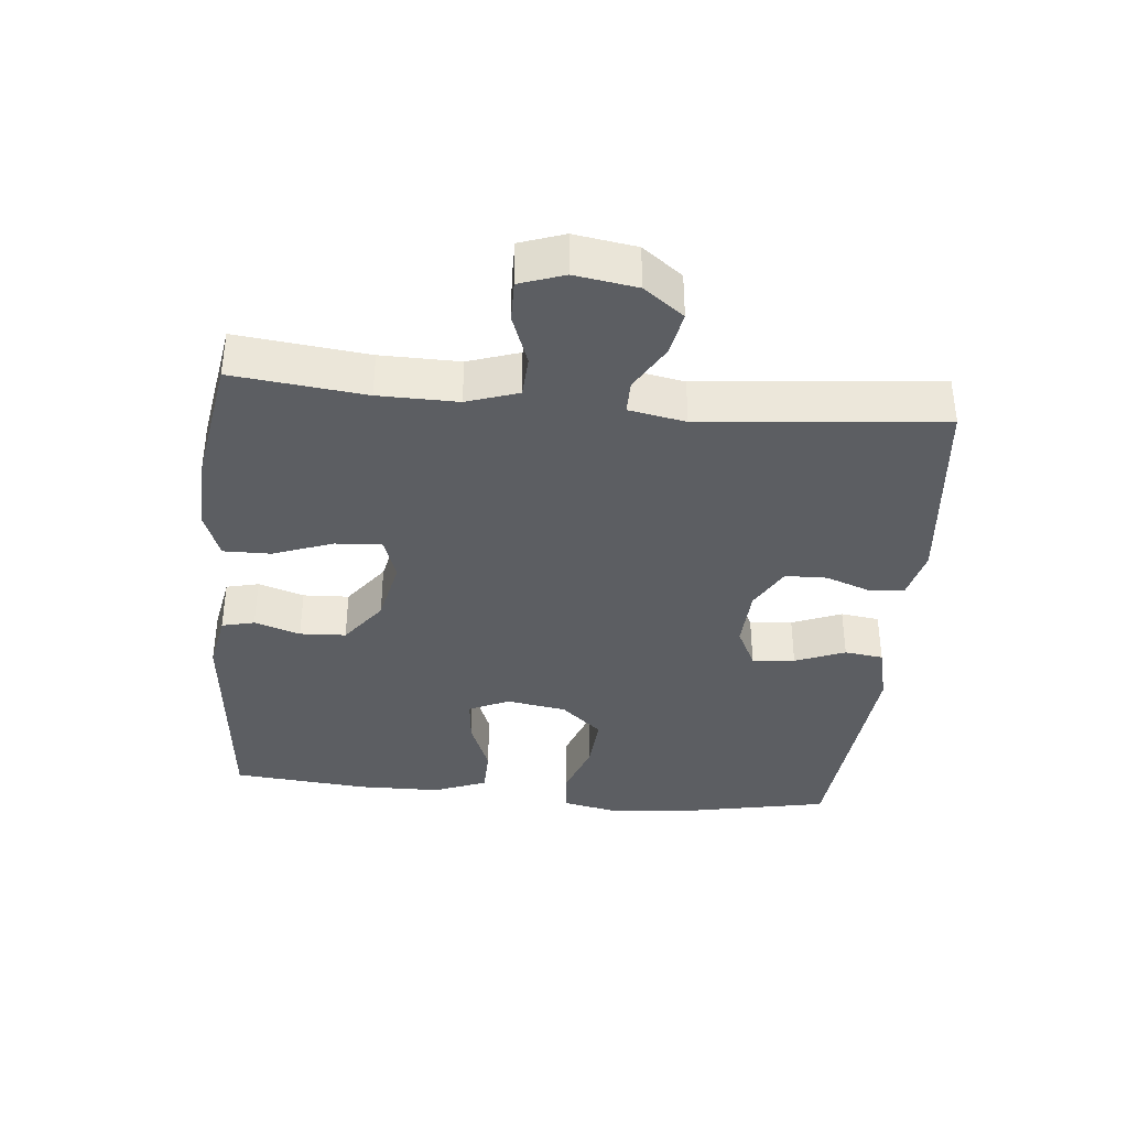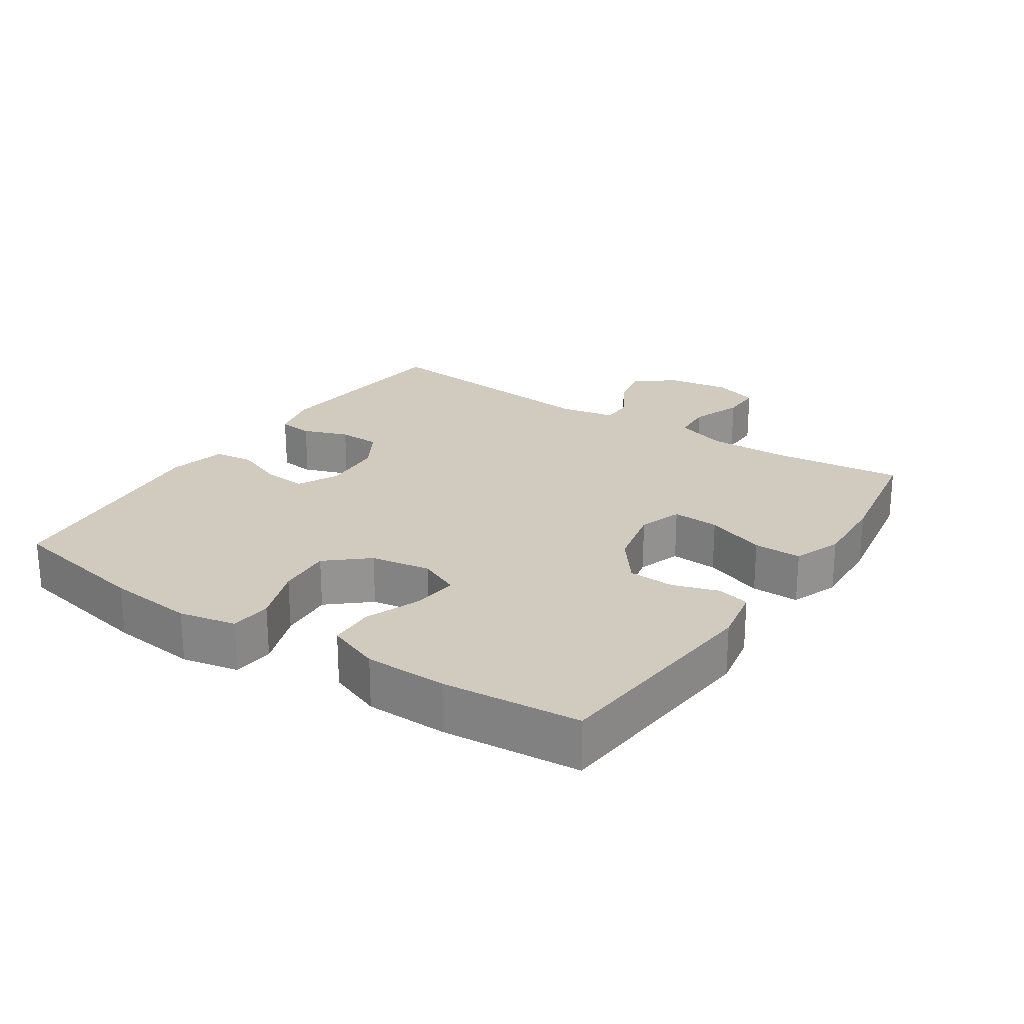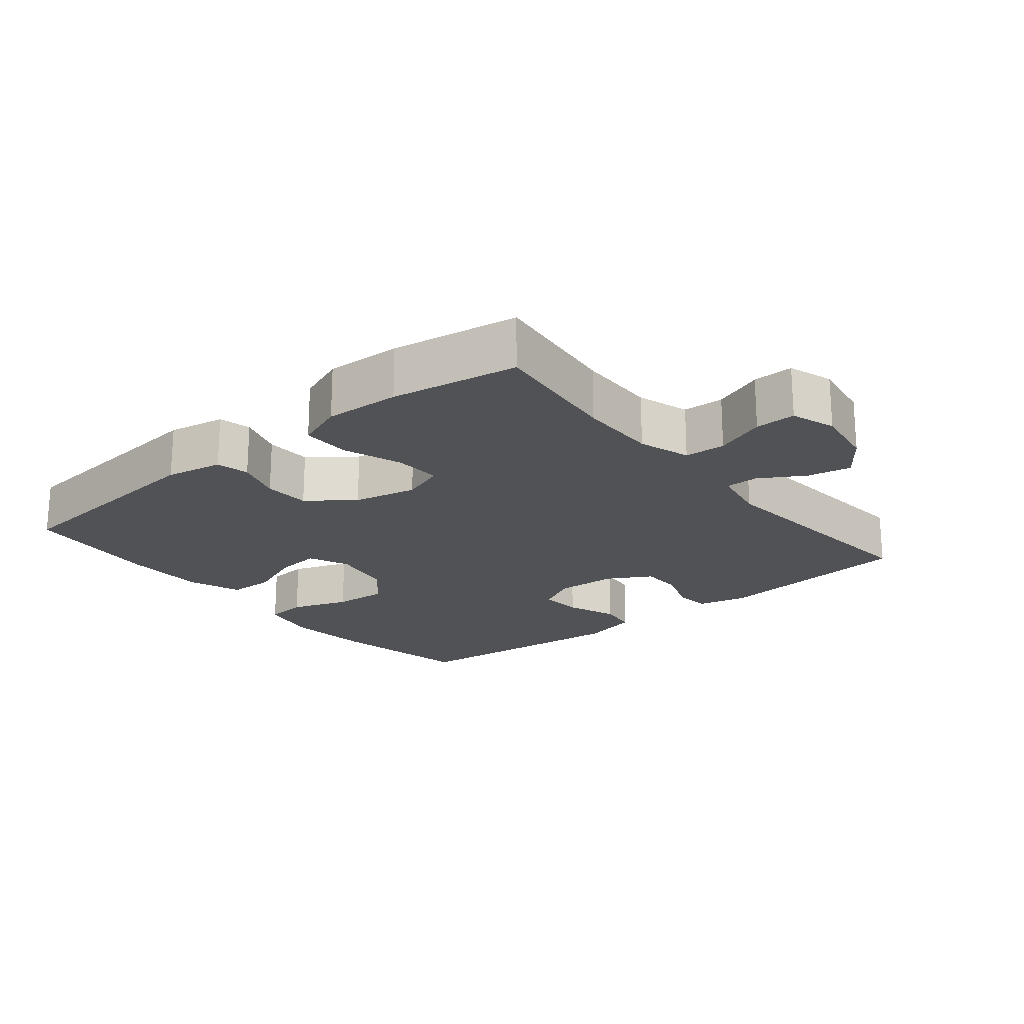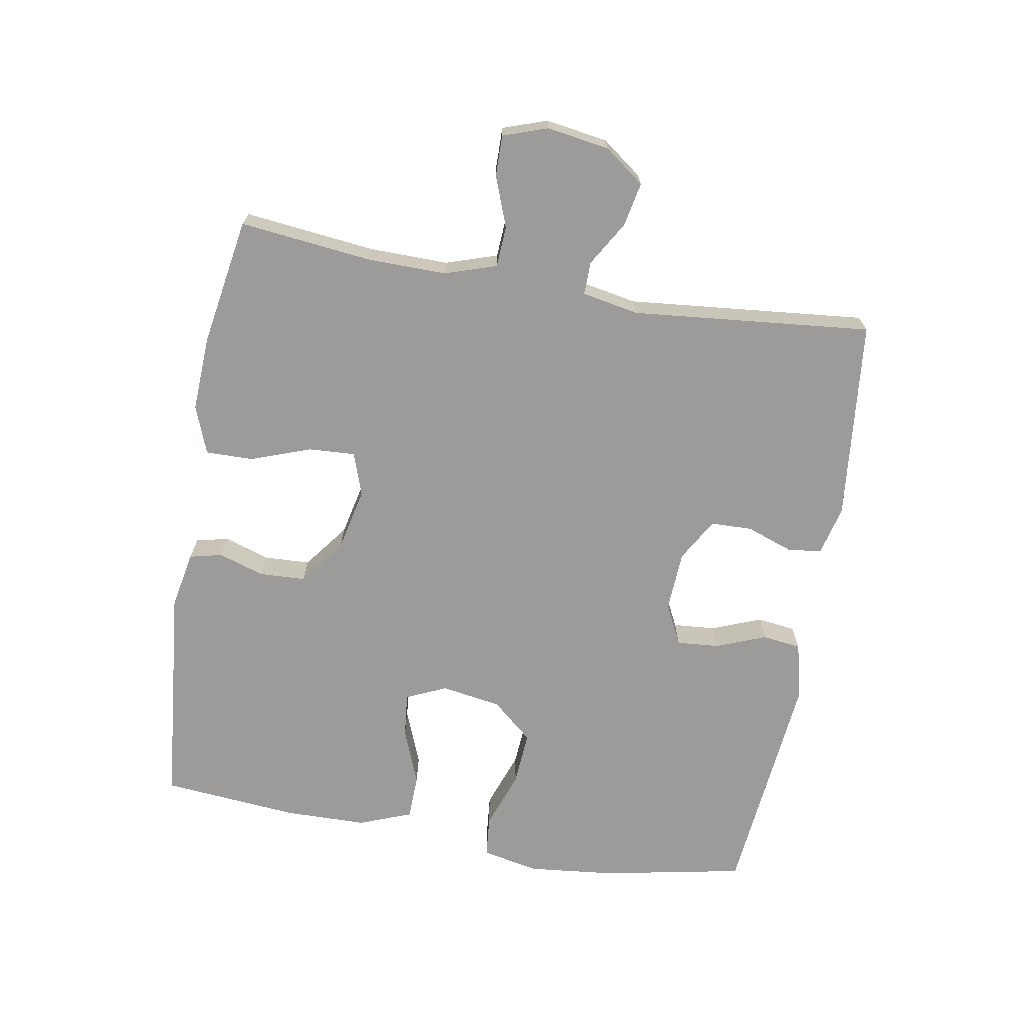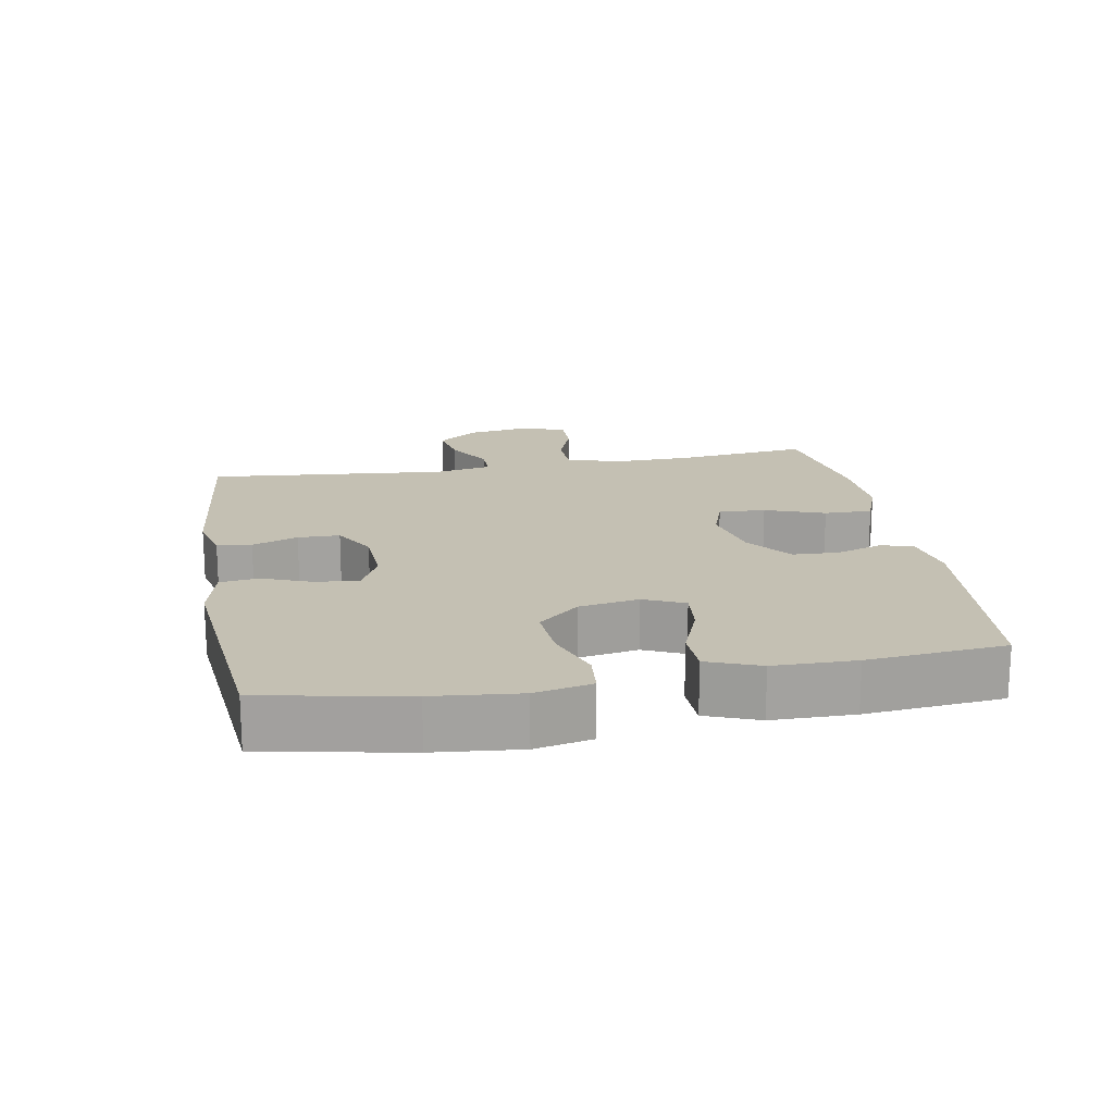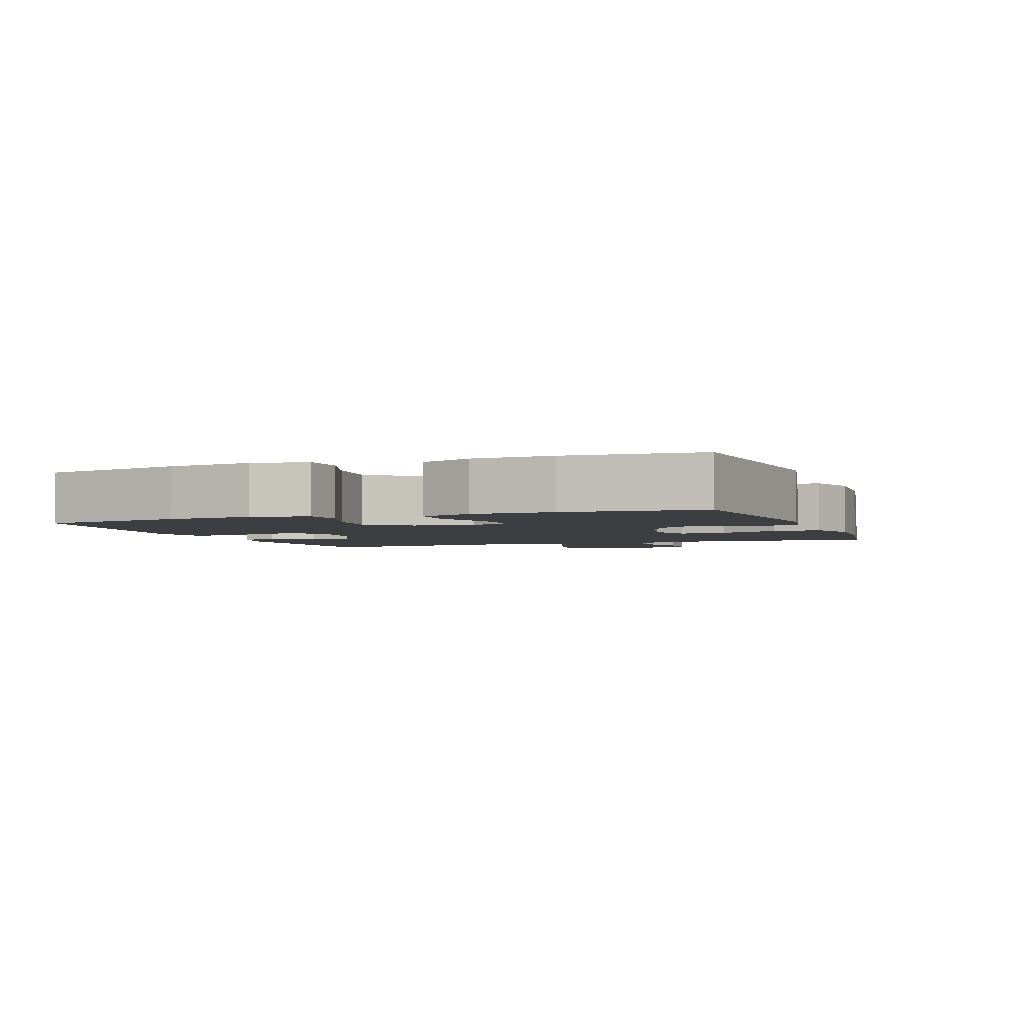
<metadata>
{"format":"obj","ext":"obj","renderer":"f3d","projection":"perspective","resolution":1024,"background":"white","views":[{"elev":-37.9,"azim":-95.4,"up":"+Y"},{"elev":23.6,"azim":123.6,"up":"+Y"},{"elev":-20.8,"azim":-140.8,"up":"+Y"},{"elev":-69.8,"azim":-99.8,"up":"+Y"},{"elev":18.0,"azim":79.8,"up":"+Y"},{"elev":-3.2,"azim":110.5,"up":"+Y"}]}
</metadata>
<code>
o path326_path326.001
v 0.5427 0.0375 -0.2924
v 0.5408 0.0375 -0.167
v 0.5098 0.0375 -0.08622
v 0.4404 0.0375 -0.08419
v 0.3556 0.0375 -0.1179
v 0.2866 0.0375 -0.1248
v 0.2589 0.0375 -0.06297
v 0.274 0.0375 0.02873
v 0.3275 0.0375 0.09098
v 0.4108 0.0375 0.08492
v 0.4988 0.0375 0.0533
v 0.5622 0.0375 0.05928
v 0.5801 0.0375 0.1463
v 0.5665 0.0375 0.2785
v 0.5239 0.0375 0.4991
v 0.1691 0.0375 0.5349
v 0.08067 0.0375 0.5138
v 0.07288 0.0375 0.4546
v 0.1028 0.0375 0.378
v 0.108 0.0375 0.3126
v 0.04574 0.0375 0.2815
v -0.04681 0.0375 0.2867
v -0.1128 0.0375 0.3246
v -0.1141 0.0375 0.3886
v -0.08906 0.0375 0.4585
v -0.09467 0.0375 0.5113
v -0.1705 0.0375 0.5302
v -0.478 0.0375 0.4991
v -0.4424 0.0375 0.1318
v -0.4588 0.0375 0.04464
v -0.5091 0.0375 0.04516
v -0.5783 0.0375 0.08623
v -0.6452 0.0375 0.09946
v -0.6908 0.0375 0.0382
v -0.7056 0.0375 -0.05741
v -0.6824 0.0375 -0.1255
v -0.62 0.0375 -0.1247
v -0.5424 0.0375 -0.09568
v -0.4796 0.0375 -0.09942
v -0.4537 0.0375 -0.1783
v -0.4553 0.0375 -0.2996
v -0.478 0.0375 -0.5026
v -0.2829 0.0375 -0.5354
v -0.1671 0.0375 -0.5411
v -0.09377 0.0375 -0.5133
v -0.09468 0.0375 -0.4401
v -0.1275 0.0375 -0.3489
v -0.1315 0.0375 -0.2773
v -0.06574 0.0375 -0.2544
v 0.03116 0.0375 -0.2758
v 0.1006 0.0375 -0.3288
v 0.1038 0.0375 -0.3994
v 0.08113 0.0375 -0.4693
v 0.09288 0.0375 -0.5194
v 0.1804 0.0375 -0.5361
v 0.5239 0.0375 -0.5026
v 0.5427 -0.0375 -0.2924
v 0.5408 -0.0375 -0.167
v 0.5098 -0.0375 -0.08622
v 0.4404 -0.0375 -0.08419
v 0.3556 -0.0375 -0.1179
v 0.2866 -0.0375 -0.1248
v 0.2589 -0.0375 -0.06297
v 0.274 -0.0375 0.02873
v 0.3275 -0.0375 0.09098
v 0.4108 -0.0375 0.08492
v 0.4988 -0.0375 0.0533
v 0.5622 -0.0375 0.05928
v 0.5801 -0.0375 0.1463
v 0.5665 -0.0375 0.2785
v 0.5239 -0.0375 0.4991
v 0.1691 -0.0375 0.5349
v 0.08067 -0.0375 0.5138
v 0.07288 -0.0375 0.4546
v 0.1028 -0.0375 0.378
v 0.108 -0.0375 0.3126
v 0.04574 -0.0375 0.2815
v -0.04681 -0.0375 0.2867
v -0.1128 -0.0375 0.3246
v -0.1141 -0.0375 0.3886
v -0.08906 -0.0375 0.4585
v -0.09467 -0.0375 0.5113
v -0.1705 -0.0375 0.5302
v -0.478 -0.0375 0.4991
v -0.4424 -0.0375 0.1318
v -0.4588 -0.0375 0.04464
v -0.5091 -0.0375 0.04516
v -0.5783 -0.0375 0.08623
v -0.6452 -0.0375 0.09946
v -0.6908 -0.0375 0.0382
v -0.7056 -0.0375 -0.05741
v -0.6824 -0.0375 -0.1255
v -0.62 -0.0375 -0.1247
v -0.5424 -0.0375 -0.09568
v -0.4796 -0.0375 -0.09942
v -0.4537 -0.0375 -0.1783
v -0.4553 -0.0375 -0.2996
v -0.478 -0.0375 -0.5026
v -0.2829 -0.0375 -0.5354
v -0.1671 -0.0375 -0.5411
v -0.09377 -0.0375 -0.5133
v -0.09468 -0.0375 -0.4401
v -0.1275 -0.0375 -0.3489
v -0.1315 -0.0375 -0.2773
v -0.06574 -0.0375 -0.2544
v 0.03116 -0.0375 -0.2758
v 0.1006 -0.0375 -0.3288
v 0.1038 -0.0375 -0.3994
v 0.08113 -0.0375 -0.4693
v 0.09288 -0.0375 -0.5194
v 0.1804 -0.0375 -0.5361
v 0.5239 -0.0375 -0.5026
v -0.2829 0.0375 -0.5354
v -0.1671 0.0375 -0.5411
v -0.09377 0.0375 -0.5133
v -0.09377 0.0375 -0.5133
v 0.09288 0.0375 -0.5194
v 0.09288 0.0375 -0.5194
v 0.1804 0.0375 -0.5361
v 0.08113 0.0375 -0.4693
v -0.478 0.0375 -0.5026
v -0.478 0.0375 -0.5026
v -0.09468 0.0375 -0.4401
v 0.5239 0.0375 -0.5026
v 0.5239 0.0375 -0.5026
v 0.1038 0.0375 -0.3994
v -0.1275 0.0375 -0.3489
v -0.4553 0.0375 -0.2996
v 0.5427 0.0375 -0.2924
v 0.1006 0.0375 -0.3288
v -0.1315 0.0375 -0.2773
v -0.1315 0.0375 -0.2773
v 0.03116 0.0375 -0.2758
v -0.4537 0.0375 -0.1783
v 0.5408 0.0375 -0.167
v -0.06574 0.0375 -0.2544
v -0.4796 0.0375 -0.09942
v -0.4796 0.0375 -0.09942
v 0.3556 0.0375 -0.1179
v 0.2866 0.0375 -0.1248
v 0.2866 0.0375 -0.1248
v 0.5098 0.0375 -0.08622
v 0.5098 0.0375 -0.08622
v -0.7056 0.0375 -0.05741
v -0.6824 0.0375 -0.1255
v -0.6824 0.0375 -0.1255
v -0.62 0.0375 -0.1247
v 0.2589 0.0375 -0.06297
v -0.5424 0.0375 -0.09568
v 0.4404 0.0375 -0.08419
v 0.274 0.0375 0.02873
v -0.6908 0.0375 0.0382
v 0.3275 0.0375 0.09098
v -0.6452 0.0375 0.09946
v -0.6452 0.0375 0.09946
v -0.4588 0.0375 0.04464
v -0.4588 0.0375 0.04464
v -0.5091 0.0375 0.04516
v -0.4424 0.0375 0.1318
v -0.5783 0.0375 0.08623
v 0.4108 0.0375 0.08492
v 0.4988 0.0375 0.0533
v 0.5622 0.0375 0.05928
v 0.5622 0.0375 0.05928
v 0.5801 0.0375 0.1463
v 0.5665 0.0375 0.2785
v 0.04574 0.0375 0.2815
v -0.04681 0.0375 0.2867
v 0.108 0.0375 0.3126
v 0.108 0.0375 0.3126
v -0.1128 0.0375 0.3246
v 0.1028 0.0375 0.378
v -0.1141 0.0375 0.3886
v 0.07288 0.0375 0.4546
v -0.08906 0.0375 0.4585
v -0.478 0.0375 0.4991
v -0.478 0.0375 0.4991
v 0.08067 0.0375 0.5138
v 0.08067 0.0375 0.5138
v -0.09467 0.0375 0.5113
v -0.09467 0.0375 0.5113
v 0.5239 0.0375 0.4991
v 0.5239 0.0375 0.4991
v -0.1705 0.0375 0.5302
v 0.1691 0.0375 0.5349
v -0.2829 -0.0375 -0.5354
v -0.1671 -0.0375 -0.5411
v -0.09377 -0.0375 -0.5133
v -0.09377 -0.0375 -0.5133
v 0.09288 -0.0375 -0.5194
v 0.09288 -0.0375 -0.5194
v 0.1804 -0.0375 -0.5361
v 0.08113 -0.0375 -0.4693
v -0.478 -0.0375 -0.5026
v -0.478 -0.0375 -0.5026
v -0.09468 -0.0375 -0.4401
v 0.5239 -0.0375 -0.5026
v 0.5239 -0.0375 -0.5026
v 0.1038 -0.0375 -0.3994
v -0.1275 -0.0375 -0.3489
v -0.4553 -0.0375 -0.2996
v 0.5427 -0.0375 -0.2924
v 0.1006 -0.0375 -0.3288
v -0.1315 -0.0375 -0.2773
v -0.1315 -0.0375 -0.2773
v 0.03116 -0.0375 -0.2758
v -0.4537 -0.0375 -0.1783
v 0.5408 -0.0375 -0.167
v -0.06574 -0.0375 -0.2544
v -0.4796 -0.0375 -0.09942
v -0.4796 -0.0375 -0.09942
v 0.3556 -0.0375 -0.1179
v 0.2866 -0.0375 -0.1248
v 0.2866 -0.0375 -0.1248
v 0.5098 -0.0375 -0.08622
v 0.5098 -0.0375 -0.08622
v -0.7056 -0.0375 -0.05741
v -0.6824 -0.0375 -0.1255
v -0.6824 -0.0375 -0.1255
v -0.62 -0.0375 -0.1247
v 0.2589 -0.0375 -0.06297
v -0.5424 -0.0375 -0.09568
v 0.4404 -0.0375 -0.08419
v 0.274 -0.0375 0.02873
v -0.6908 -0.0375 0.0382
v 0.3275 -0.0375 0.09098
v -0.6452 -0.0375 0.09946
v -0.6452 -0.0375 0.09946
v -0.4588 -0.0375 0.04464
v -0.4588 -0.0375 0.04464
v -0.5091 -0.0375 0.04516
v -0.4424 -0.0375 0.1318
v -0.5783 -0.0375 0.08623
v 0.4108 -0.0375 0.08492
v 0.4988 -0.0375 0.0533
v 0.5622 -0.0375 0.05928
v 0.5622 -0.0375 0.05928
v 0.5801 -0.0375 0.1463
v 0.5665 -0.0375 0.2785
v 0.04574 -0.0375 0.2815
v -0.04681 -0.0375 0.2867
v 0.108 -0.0375 0.3126
v 0.108 -0.0375 0.3126
v -0.1128 -0.0375 0.3246
v 0.1028 -0.0375 0.378
v -0.1141 -0.0375 0.3886
v 0.07288 -0.0375 0.4546
v -0.08906 -0.0375 0.4585
v -0.478 -0.0375 0.4991
v -0.478 -0.0375 0.4991
v 0.08067 -0.0375 0.5138
v 0.08067 -0.0375 0.5138
v -0.09467 -0.0375 0.5113
v -0.09467 -0.0375 0.5113
v 0.5239 -0.0375 0.4991
v 0.5239 -0.0375 0.4991
v -0.1705 -0.0375 0.5302
v 0.1691 -0.0375 0.5349
f 202 192 197
f 207 204 210
f 242 255 245
f 239 226 234
f 200 187 196
f 208 212 202
f 222 217 220
f 204 201 200
f 193 192 199
f 255 242 239
f 229 241 232
f 206 221 209
f 201 204 207
f 218 220 217
f 222 210 231
f 190 192 193
f 249 244 246
f 186 201 194
f 257 246 248
f 231 210 229
f 241 209 240
f 245 255 258
f 213 202 212
f 186 200 201
f 203 202 213
f 188 196 187
f 217 222 225
f 239 234 238
f 245 258 247
f 199 202 203
f 210 204 229
f 224 240 221
f 212 208 223
f 257 248 253
f 227 225 233
f 206 213 221
f 225 222 233
f 238 235 236
f 240 224 242
f 229 209 241
f 223 208 215
f 203 213 206
f 232 241 244
f 242 224 226
f 229 204 209
f 242 226 239
f 209 221 240
f 233 222 231
f 202 199 192
f 232 244 249
f 249 246 257
f 187 200 186
f 247 258 251
f 234 235 238
f 43 44 100 99
f 44 116 189 100
f 118 55 111 191
f 53 54 110 109
f 122 43 99 195
f 45 46 102 101
f 55 125 198 111
f 52 53 109 108
f 46 47 103 102
f 41 42 98 97
f 56 1 57 112
f 51 52 108 107
f 47 132 205 103
f 50 51 107 106
f 40 41 97 96
f 1 2 58 57
f 48 49 105 104
f 49 50 106 105
f 138 40 96 211
f 5 141 214 61
f 2 143 216 58
f 35 146 219 91
f 36 37 93 92
f 6 7 63 62
f 37 38 94 93
f 4 5 61 60
f 3 4 60 59
f 38 39 95 94
f 7 8 64 63
f 34 35 91 90
f 8 9 65 64
f 155 34 90 228
f 157 31 87 230
f 29 30 86 85
f 32 33 89 88
f 31 32 88 87
f 10 11 67 66
f 11 164 237 67
f 12 13 69 68
f 9 10 66 65
f 13 14 70 69
f 21 22 78 77
f 170 21 77 243
f 22 23 79 78
f 19 20 76 75
f 23 24 80 79
f 18 19 75 74
f 24 25 81 80
f 177 29 85 250
f 179 18 74 252
f 25 181 254 81
f 14 183 256 70
f 27 28 84 83
f 26 27 83 82
f 16 17 73 72
f 15 16 72 71
f 129 124 119
f 134 137 131
f 169 172 182
f 166 161 153
f 127 123 114
f 135 129 139
f 149 147 144
f 131 127 128
f 120 126 119
f 182 166 169
f 156 159 168
f 133 136 148
f 128 134 131
f 145 144 147
f 149 158 137
f 117 120 119
f 176 173 171
f 113 121 128
f 184 175 173
f 158 156 137
f 168 167 136
f 172 185 182
f 140 139 129
f 113 128 127
f 130 140 129
f 115 114 123
f 144 152 149
f 166 165 161
f 172 174 185
f 126 130 129
f 137 156 131
f 151 148 167
f 139 150 135
f 184 180 175
f 154 160 152
f 133 148 140
f 152 160 149
f 165 163 162
f 167 169 151
f 156 168 136
f 150 142 135
f 130 133 140
f 159 171 168
f 169 153 151
f 156 136 131
f 169 166 153
f 136 167 148
f 160 158 149
f 129 119 126
f 159 176 171
f 176 184 173
f 114 113 127
f 174 178 185
f 161 165 162

</code>
